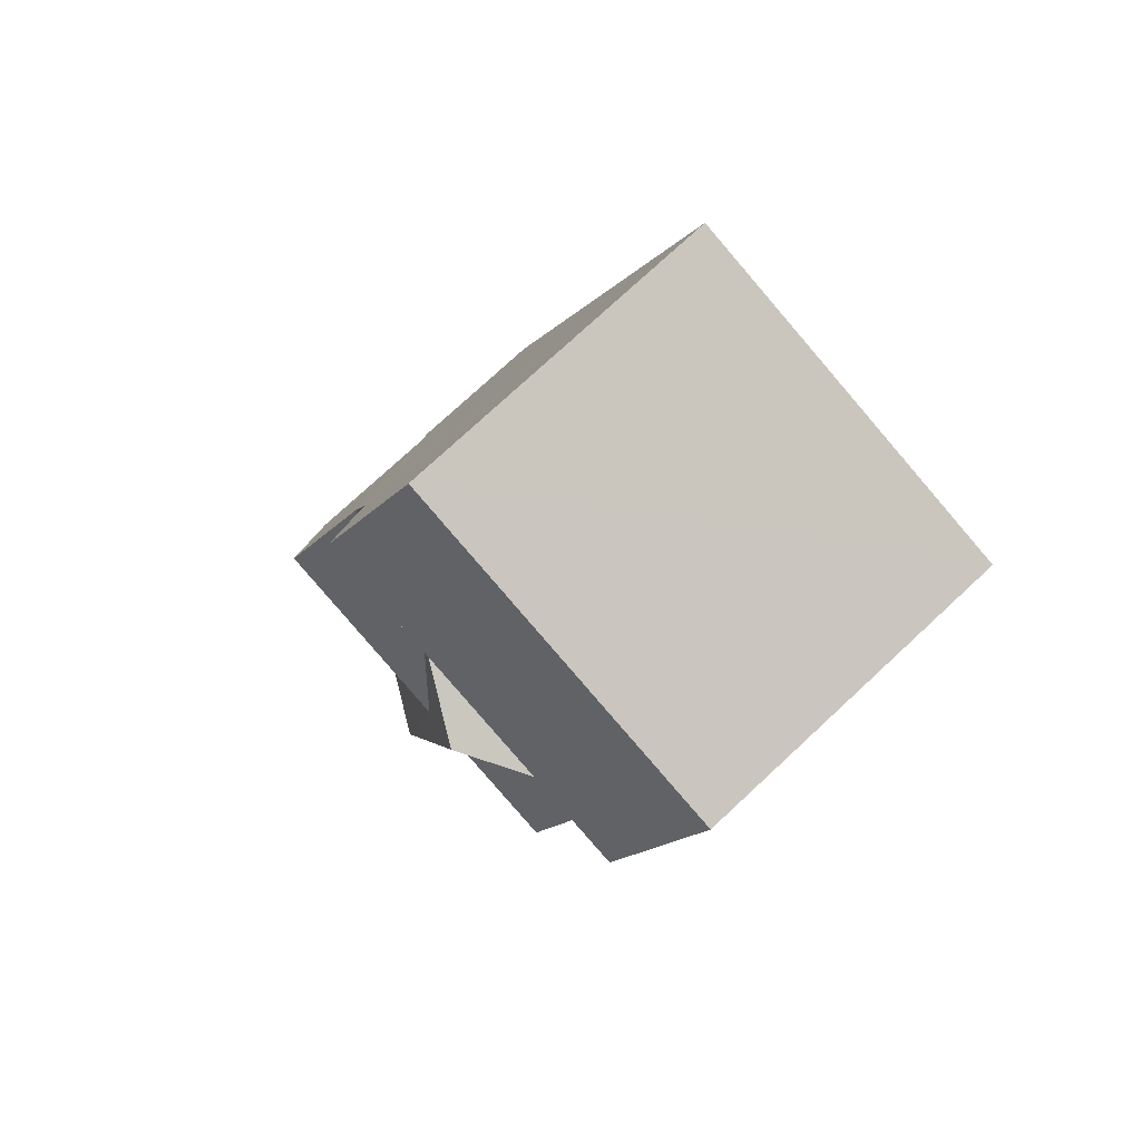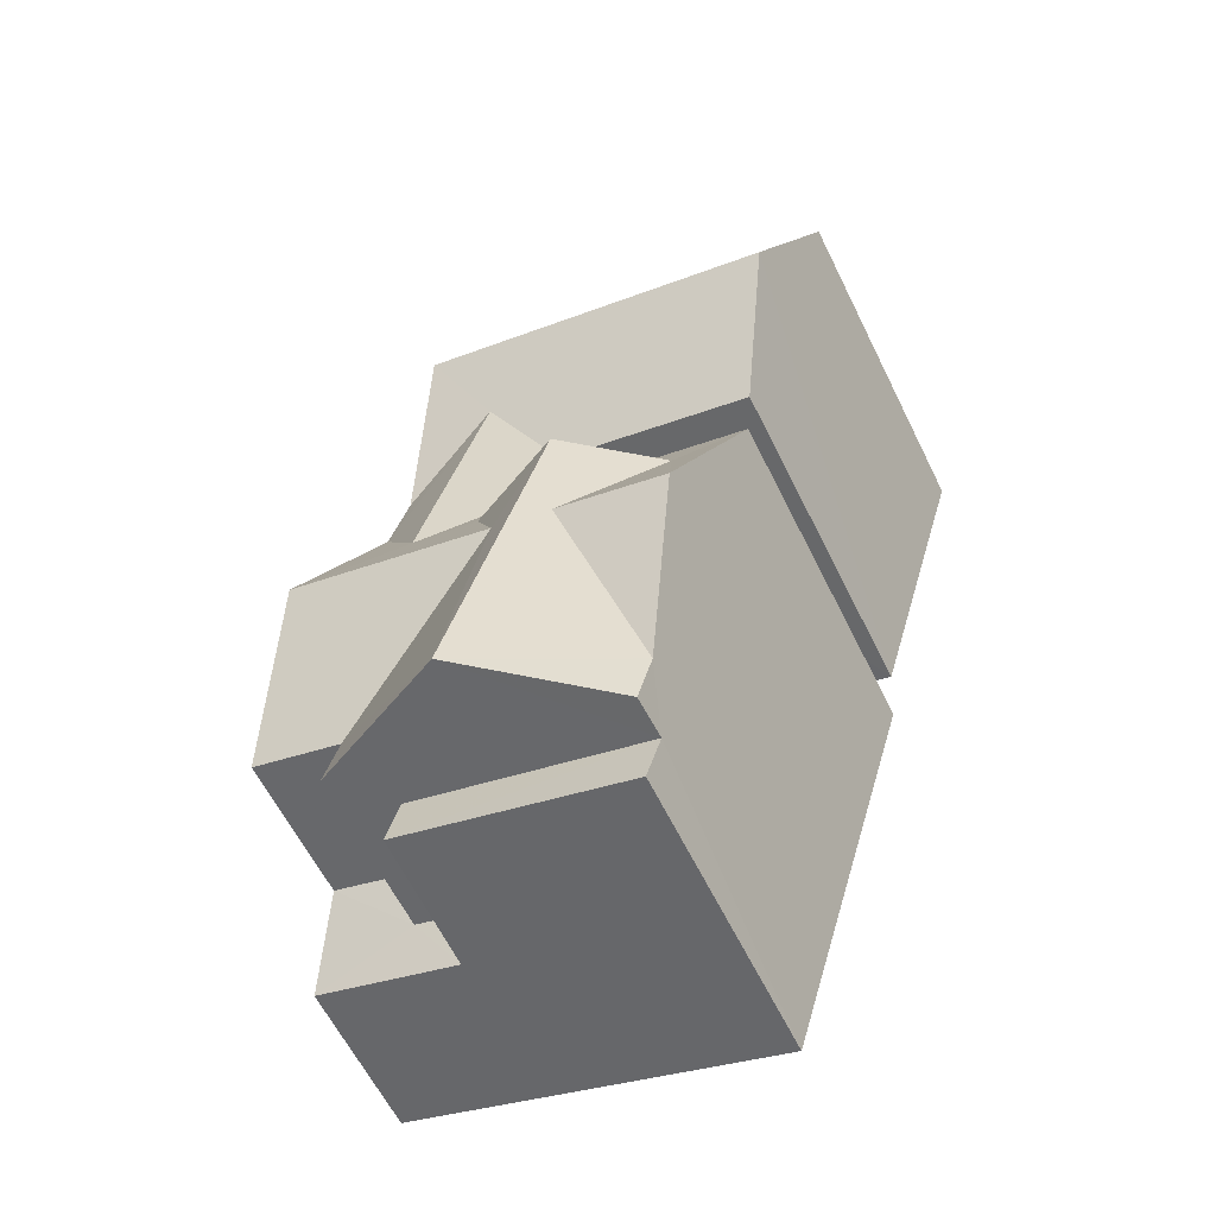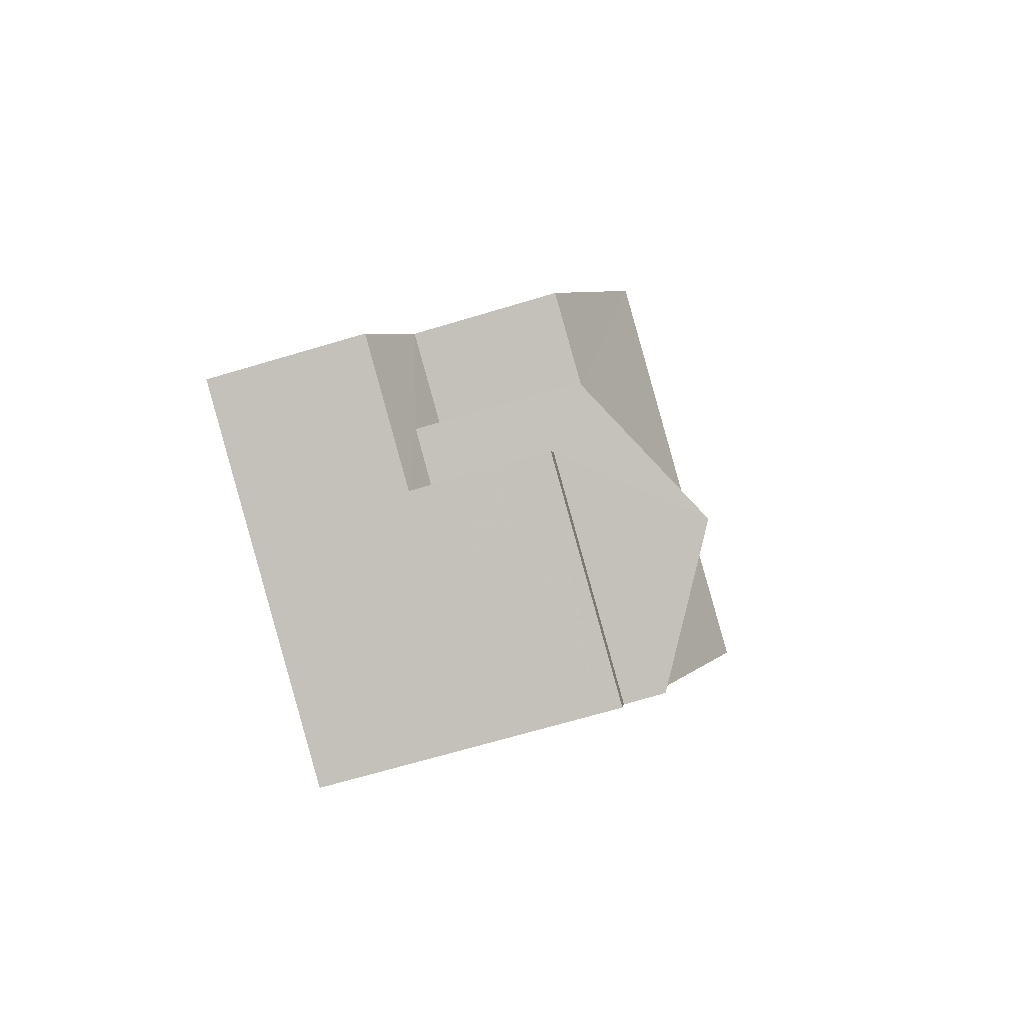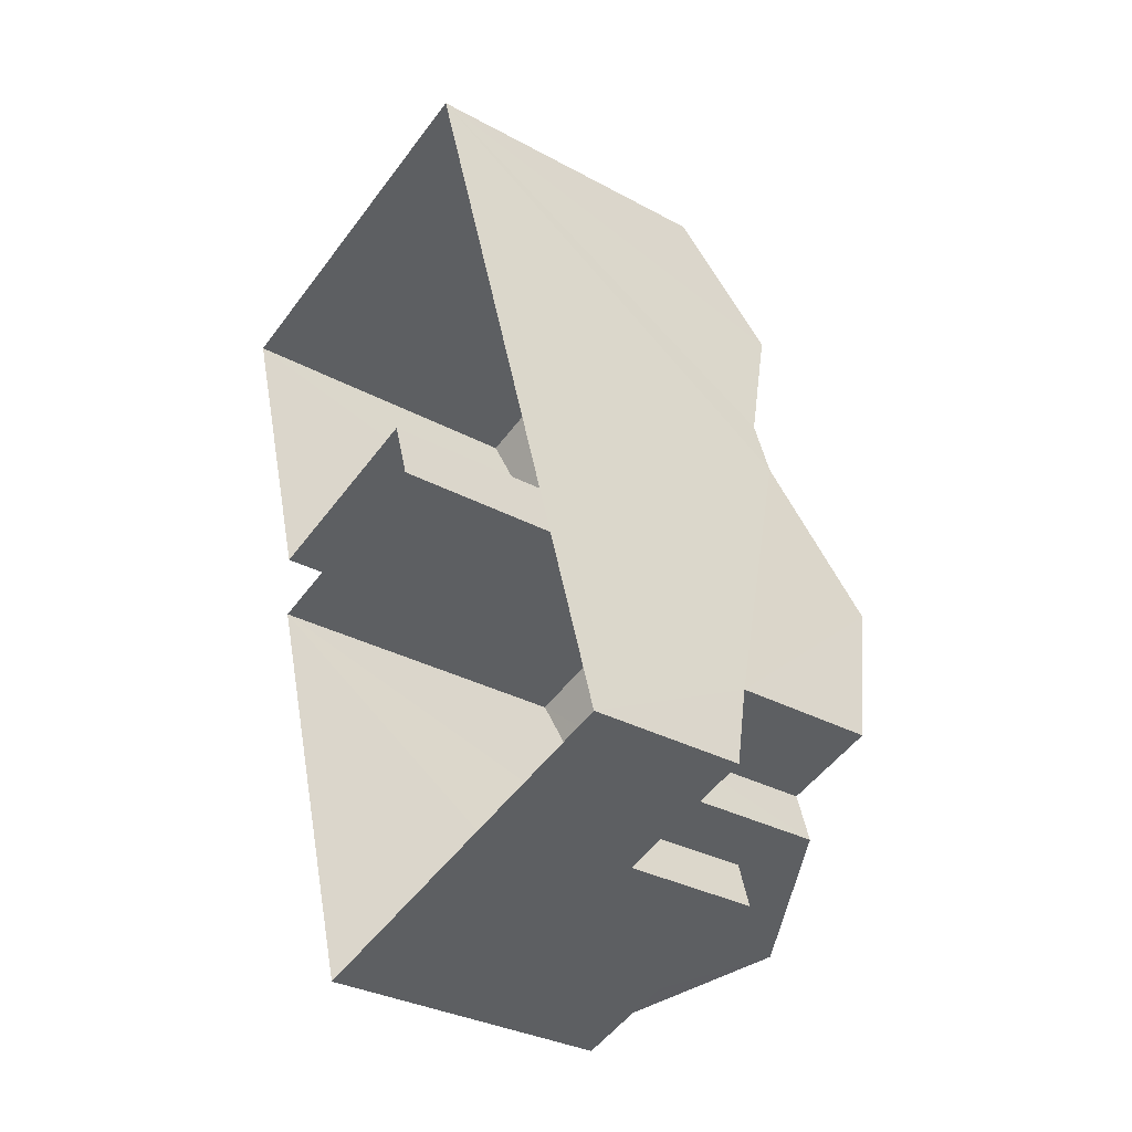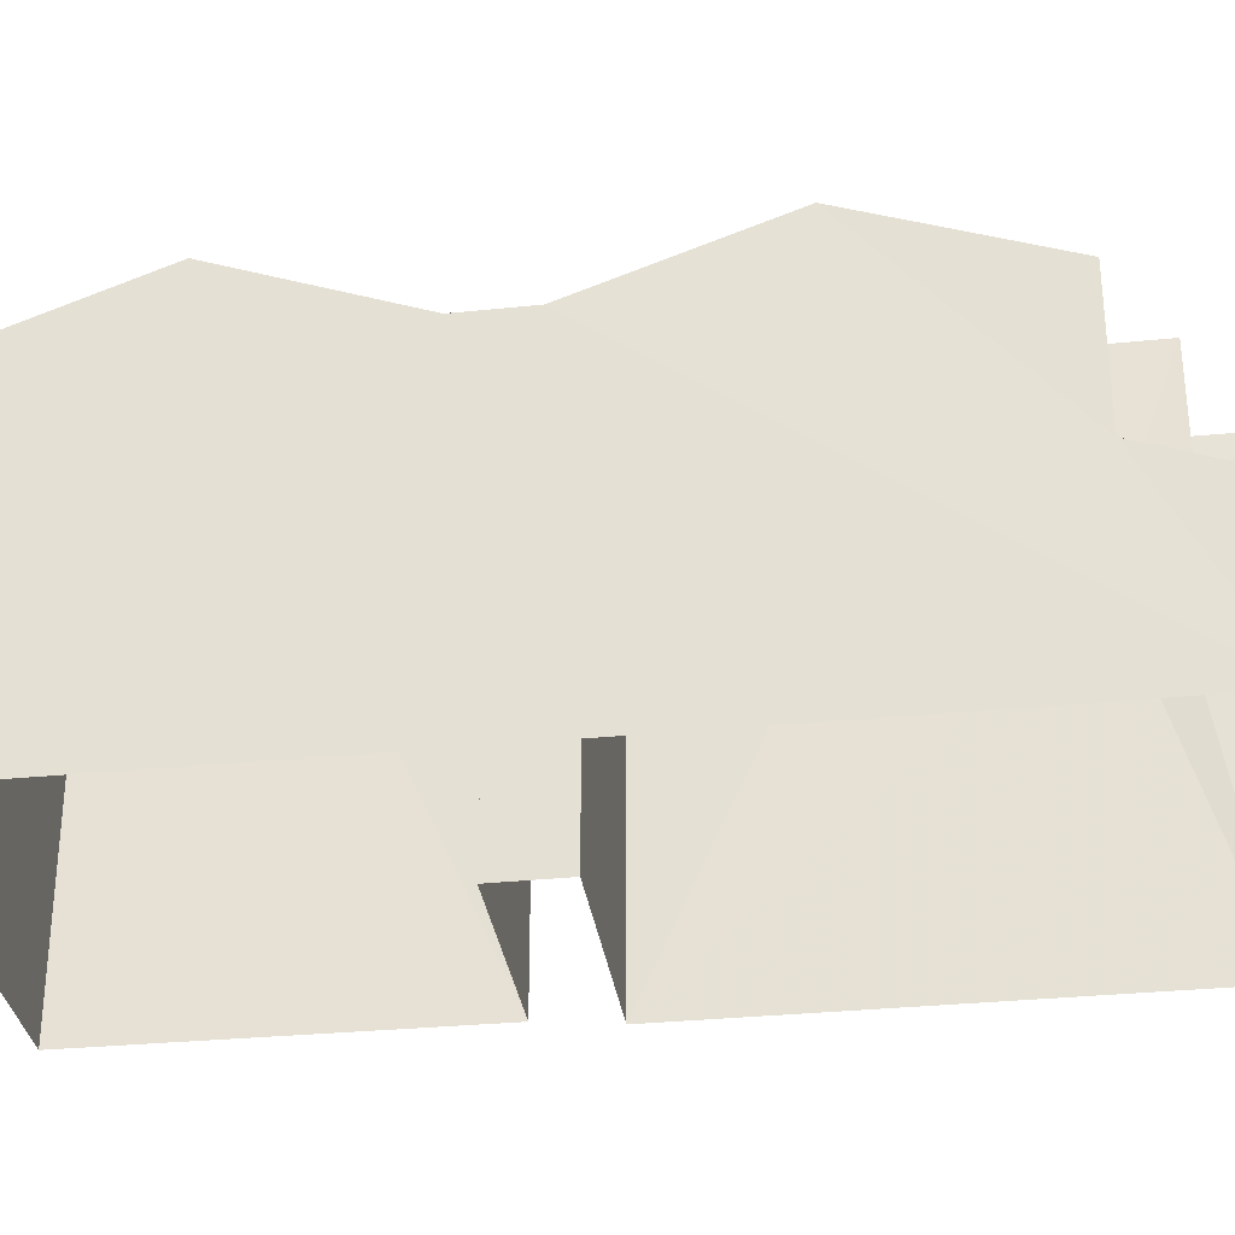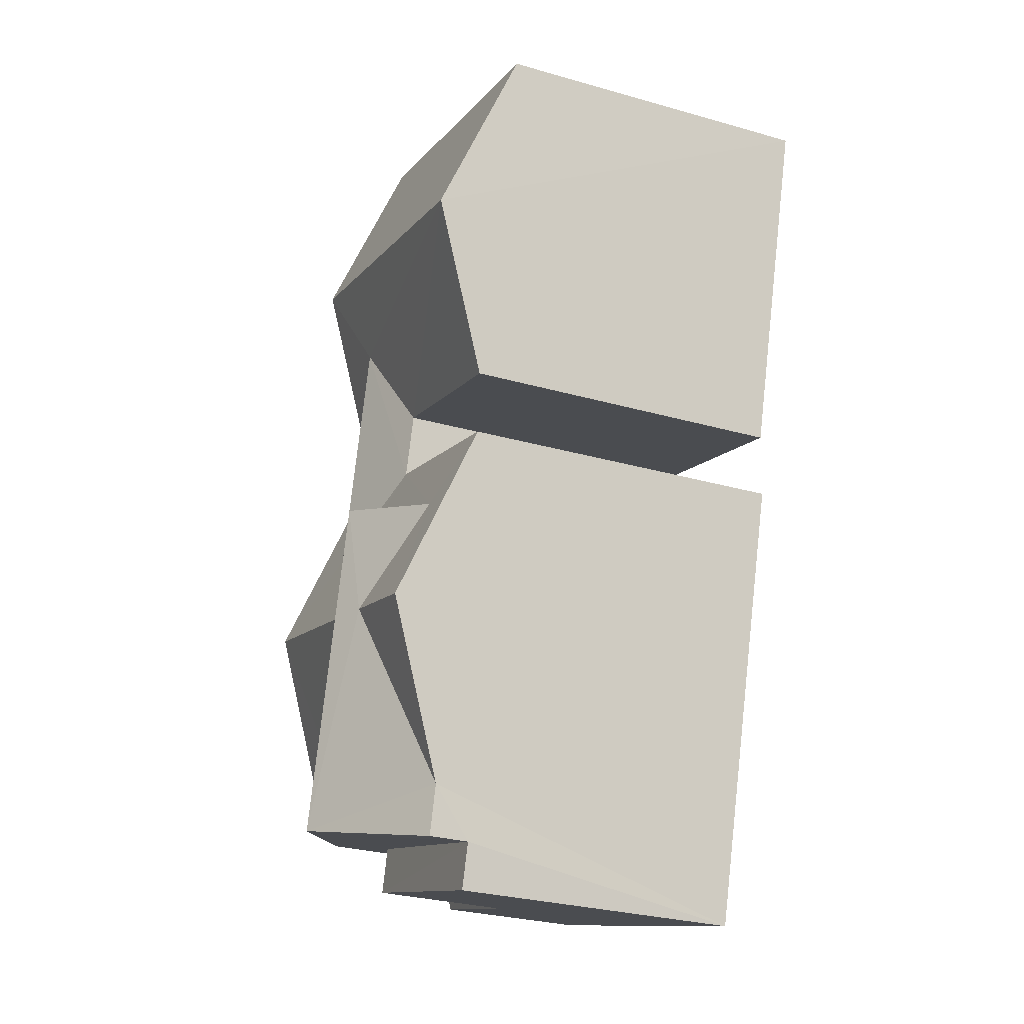
<metadata>
{"format":"obj","ext":"obj","renderer":"f3d","projection":"perspective","resolution":1024,"background":"white","views":[{"elev":76.4,"azim":47.2,"up":"+Y"},{"elev":-62.2,"azim":26.3,"up":"+Y"},{"elev":-73.5,"azim":-73.7,"up":"+Y"},{"elev":-32.0,"azim":-127.4,"up":"+Y"},{"elev":-32.4,"azim":-98.4,"up":"+Z"},{"elev":-28.9,"azim":66.9,"up":"+Y"}]}
</metadata>
<code>
v -3.161e+05 4.02e+04 4.335
v -3.161e+05 4.019e+04 4.333
v -3.161e+05 4.02e+04 4.337
v -3.161e+05 4.021e+04 4.337
v -3.161e+05 4.021e+04 4.336
v -3.161e+05 4.02e+04 4.335
v -3.161e+05 4.021e+04 4.34
v -3.161e+05 4.02e+04 4.337
v -3.161e+05 4.02e+04 11.29
v -3.161e+05 4.02e+04 12.37
v -3.161e+05 4.02e+04 12.06
v -3.161e+05 4.02e+04 10.77
v -3.161e+05 4.02e+04 12.37
v -3.161e+05 4.02e+04 10.77
v -3.161e+05 4.02e+04 8.02
v -3.161e+05 4.02e+04 8.021
v -3.161e+05 4.02e+04 7.666
v -3.161e+05 4.02e+04 7.665
v -3.161e+05 4.02e+04 7.342
v -3.161e+05 4.02e+04 7.343
v -3.161e+05 4.02e+04 12.06
v -3.161e+05 4.021e+04 10.78
v -3.161e+05 4.021e+04 10.78
v -3.161e+05 4.021e+04 12.06
v -3.161e+05 4.021e+04 12.06
v -3.161e+05 4.02e+04 9.99
v -3.161e+05 4.02e+04 9.992
v -3.161e+05 4.019e+04 9.99
v -3.161e+05 4.02e+04 9.992
v -3.161e+05 4.021e+04 11.42
v -3.161e+05 4.02e+04 10.78
v -3.161e+05 4.021e+04 10.78
v -3.161e+05 4.02e+04 11.42
v -3.161e+05 4.021e+04 10.78
v -3.161e+05 4.02e+04 10.78
v -3.161e+05 4.02e+04 10.78
v -3.161e+05 4.02e+04 12.06
v -3.161e+05 4.02e+04 10.78
v -3.161e+05 4.02e+04 12.06
v -3.161e+05 4.021e+04 10.78
v -3.161e+05 4.02e+04 10.78
v -3.161e+05 4.02e+04 11.29
v -3.161e+05 4.02e+04 10.78
f 1 2 3
f 4 5 6
f 5 4 7
f 2 8 3
f 8 7 3
f 3 7 4
f 9 10 11
f 12 11 13
f 12 13 14
f 11 10 13
f 15 16 17
f 18 17 19
f 19 17 20
f 17 16 20
f 11 12 21
f 22 23 24
f 25 22 24
f 26 27 28
f 26 29 27
f 30 31 32
f 30 33 31
f 34 30 24
f 24 30 25
f 25 32 35
f 25 30 32
f 36 37 38
f 36 39 37
f 30 40 33
f 30 34 40
f 10 39 13
f 41 13 36
f 42 39 10
f 13 39 36
f 9 21 43
f 31 9 43
f 9 11 21
f 40 37 33
f 42 31 33
f 37 39 33
f 31 42 9
f 39 42 33
f 29 17 18
f 41 17 29
f 41 29 13
f 29 26 13
f 26 14 13
f 9 42 10
f 1 31 43
f 1 3 31
f 15 41 36
f 15 17 41
f 15 36 38
f 16 15 38
f 18 27 29
f 18 19 27
f 3 32 31
f 3 4 32
f 40 7 8
f 8 20 16
f 7 24 23
f 38 37 16
f 37 40 16
f 34 24 7
f 40 34 7
f 16 40 8
f 35 6 25
f 6 5 25
f 5 22 25
f 32 4 6
f 35 32 6
f 28 19 2
f 2 19 8
f 28 27 19
f 8 19 20
f 28 2 26
f 14 26 12
f 21 12 1
f 21 1 43
f 12 2 1
f 26 2 12
f 23 5 7
f 23 22 5

</code>
